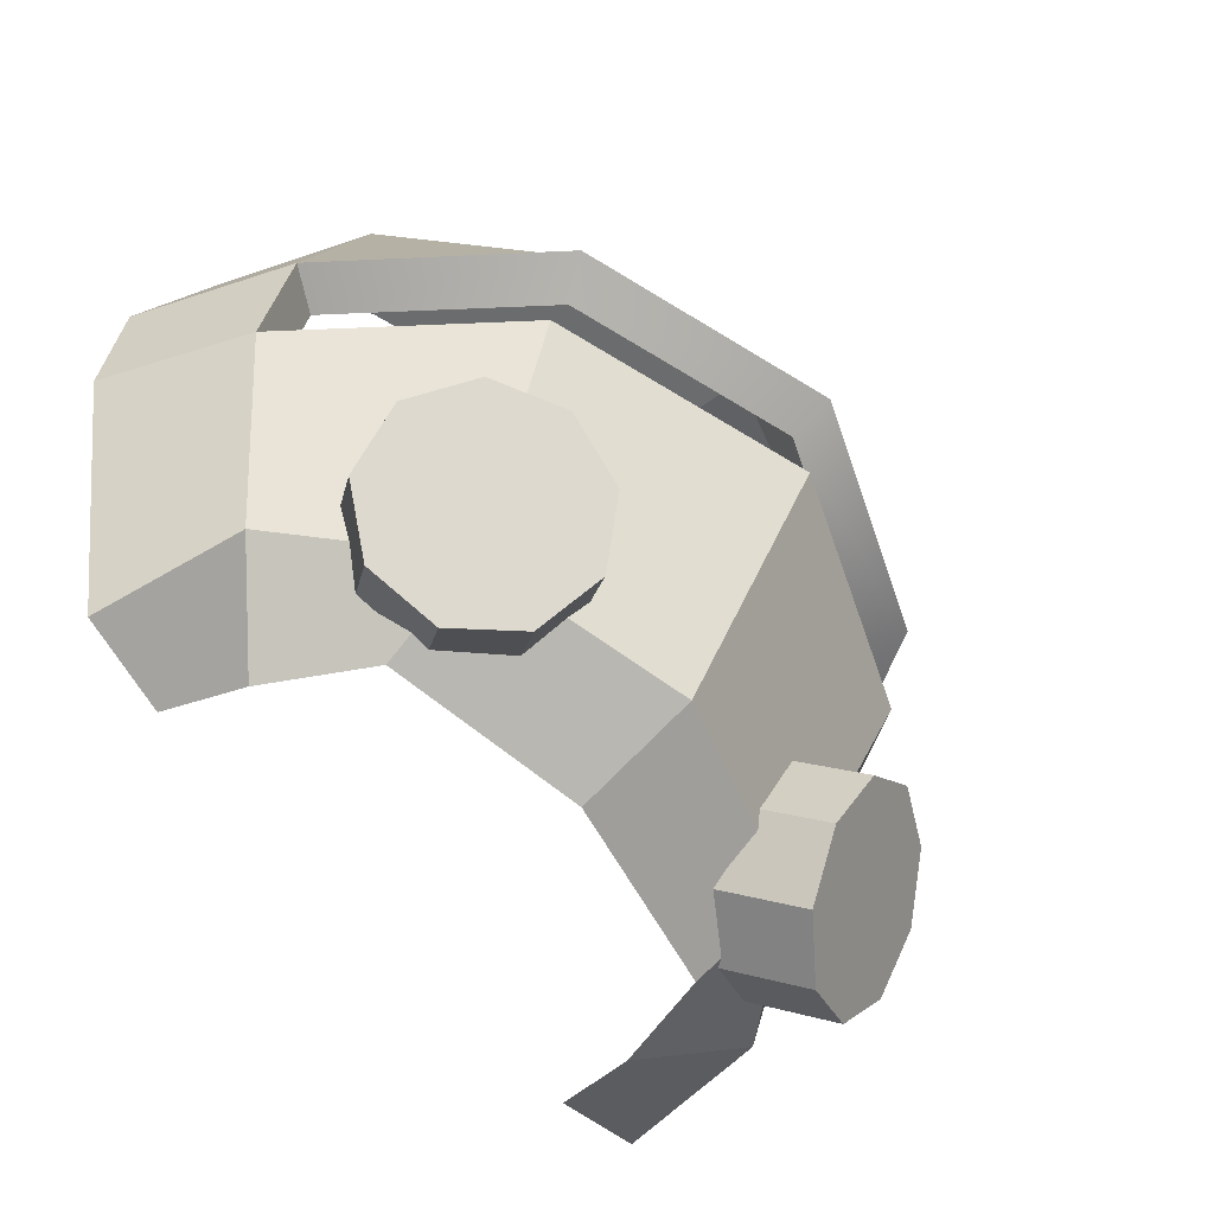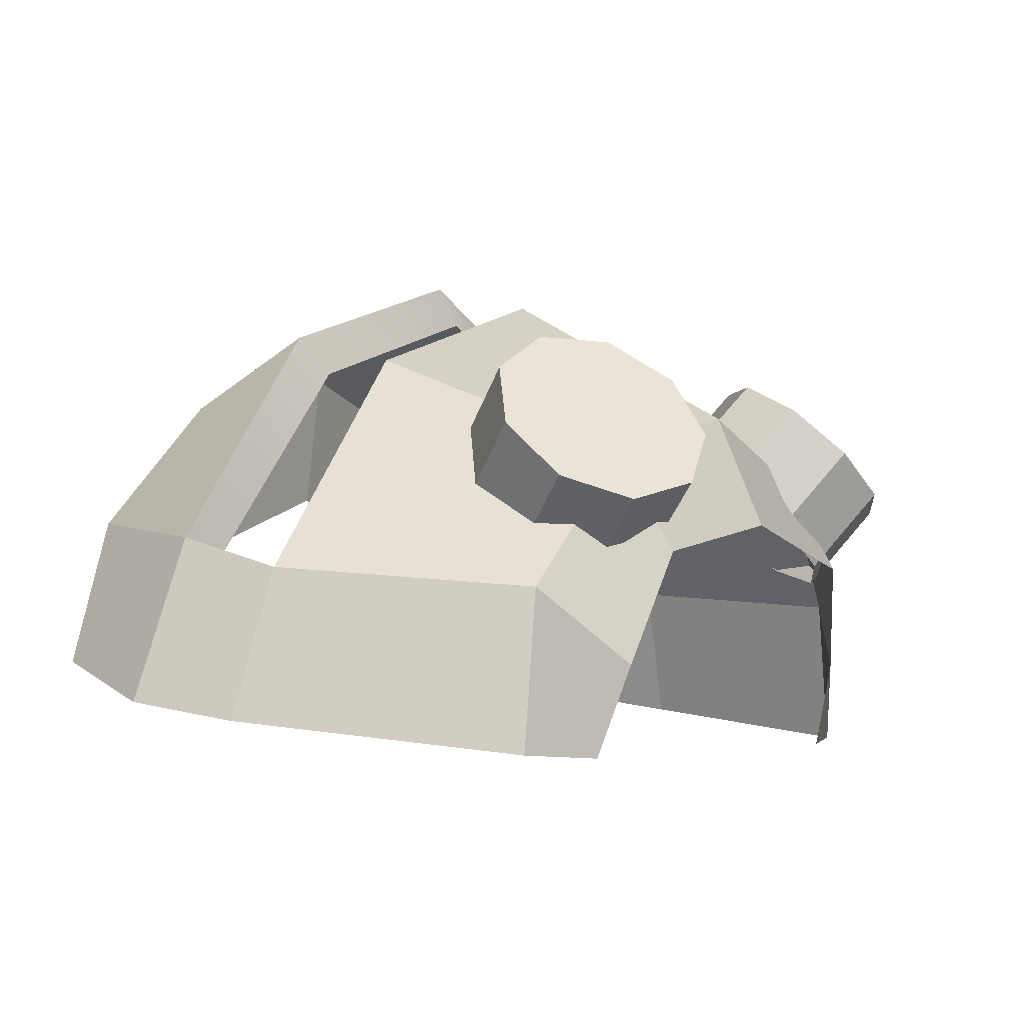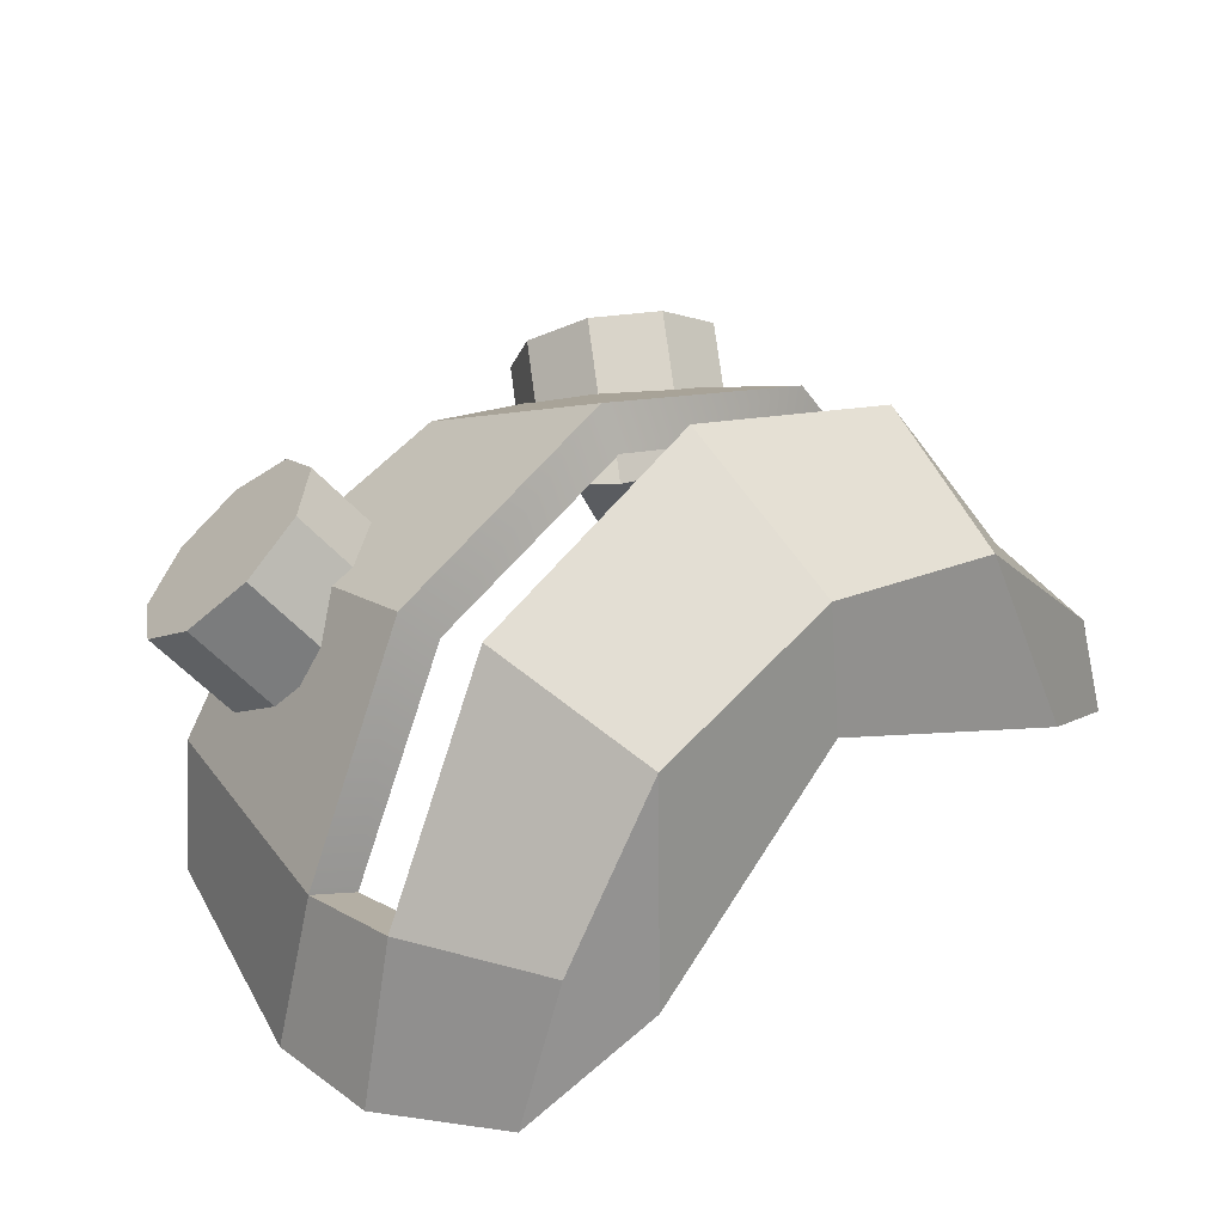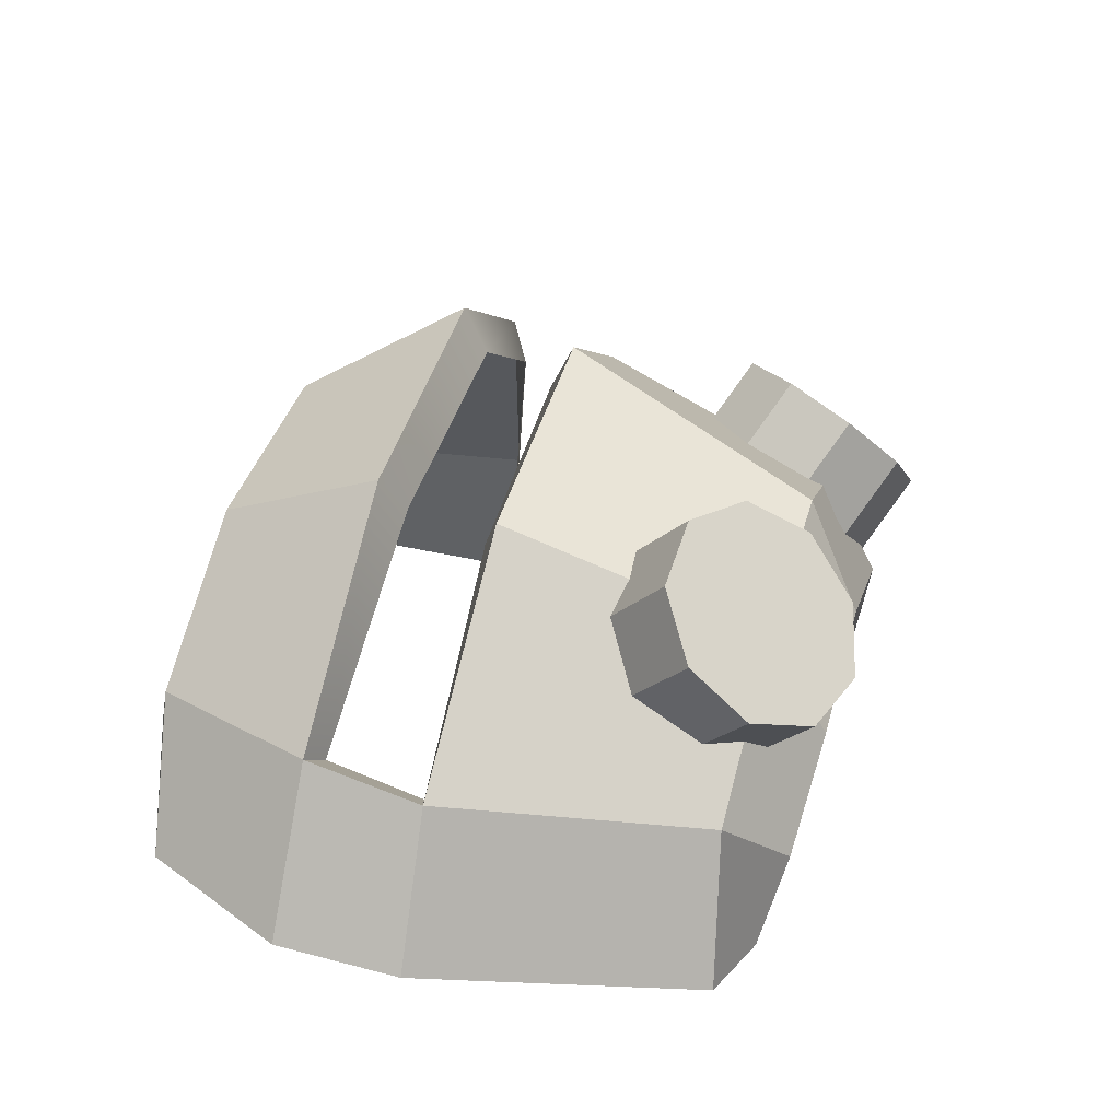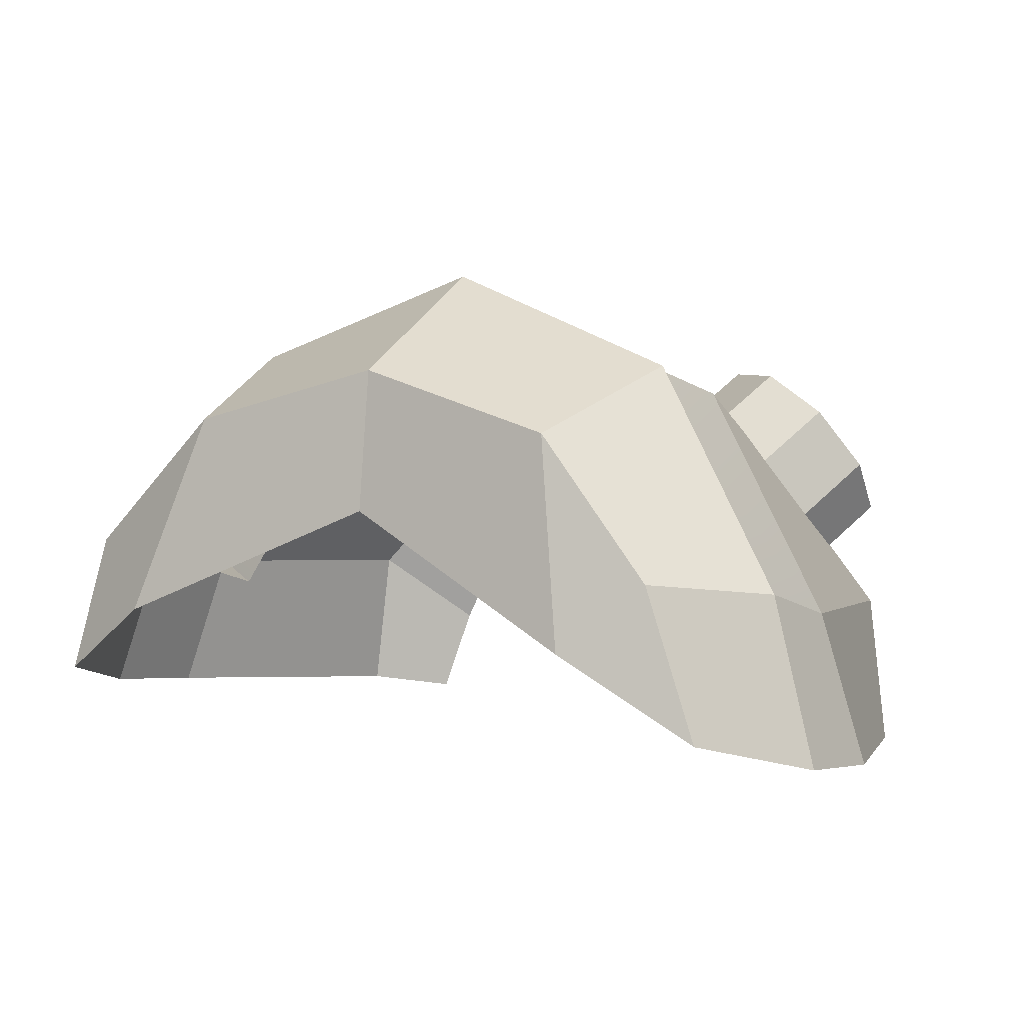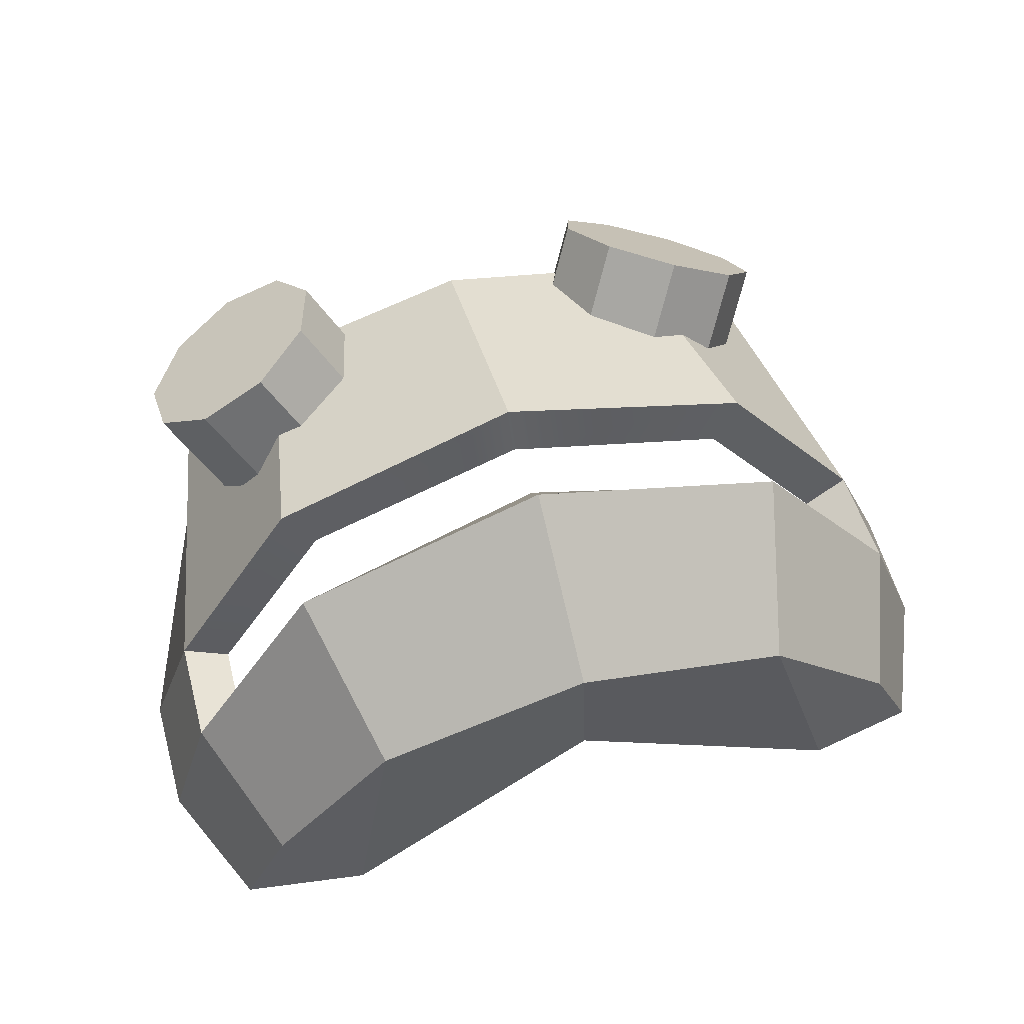
<metadata>
{"format":"obj","ext":"obj","renderer":"f3d","projection":"perspective","resolution":1024,"background":"white","views":[{"elev":-60.8,"azim":-51.3,"up":"+Y"},{"elev":-4.5,"azim":-59.0,"up":"+Z"},{"elev":38.8,"azim":136.5,"up":"+Z"},{"elev":22.9,"azim":-76.7,"up":"+Z"},{"elev":5.9,"azim":-147.3,"up":"+Z"},{"elev":66.8,"azim":164.4,"up":"+Z"}]}
</metadata>
<code>
g default
v -2.155 6.342 1.651
v -1.349 6.213 2.514
v 0 6.159 2.871
v 1.349 6.213 2.514
v 2.155 6.342 1.651
v -2.525 8.008 1.798
v -1.611 7.799 3.194
v 0 7.712 3.772
v 1.611 7.799 3.194
v 2.525 8.008 1.798
v -2.525 8.719 2.006
v -1.611 8.51 3.402
v 0 8.424 3.981
v 1.611 8.51 3.402
v 2.525 8.719 2.006
v -2.155 9.701 2.153
v -1.349 9.572 3.016
v 0 9.518 3.373
v 1.349 9.572 3.016
v 2.155 9.701 2.153
v -2.488 9.697 1.217
v -1.68 9.94 1.728
v 0 9.628 2.465
v 1.68 9.94 1.728
v 2.488 9.697 1.217
v -2.287 6.342 0.6558
v -2.864 8.063 0.8499
v 2.287 6.342 0.6558
v 2.864 8.063 0.8499
v -2.864 8.838 0.96
v 2.864 8.838 0.96
v -1.569 6.011 1.19
v -1.283 5.864 1.893
v 0 5.845 2.132
v 1.283 5.864 1.893
v 1.569 6.011 1.19
v -1.69 6.182 0.6221
v 1.69 6.182 0.6221
v -2.231 8.07 1.664
v -1.42 7.921 2.973
v -0 7.862 3.495
v 1.42 7.921 2.973
v 2.231 8.07 1.664
v -2.239 8.683 1.863
v -1.435 8.387 3.168
v 0 8.28 3.696
v 1.435 8.387 3.168
v 2.239 8.683 1.863
v -0.7891 6.88 2.844
v -1.186 7.153 2.849
v -1.598 7.209 2.606
v -1.832 7.022 2.228
v -1.778 6.681 1.893
v -1.462 6.344 1.757
v -1.032 6.169 1.883
v -0.6882 6.238 2.214
v -0.5923 6.519 2.593
v 1.945 7.006 2.211
v 1.644 7.215 2.523
v 1.213 7.143 2.724
v 0.8523 6.823 2.719
v 0.7319 6.406 2.511
v 0.9077 6.086 2.196
v 1.298 6.014 1.923
v 1.719 6.223 1.819
v 1.975 6.615 1.932
v 2.25 6.654 2.739
v 2.28 6.262 2.46
v 2.024 5.87 2.347
v 1.603 5.662 2.451
v 1.213 5.734 2.724
v 1.037 6.054 3.039
v 1.157 6.471 3.248
v 1.518 6.791 3.253
v 1.949 6.863 3.052
v -1.103 6.414 3.268
v -0.9063 6.053 3.018
v -1.002 5.772 2.638
v -1.346 5.703 2.308
v -1.776 5.878 2.181
v -2.092 6.215 2.317
v -2.146 6.556 2.652
v -1.912 6.743 3.03
v -1.5 6.687 3.273
g pSphere2
f 1 2 7 6
f 2 3 8 7
f 3 4 9 8
f 4 5 10 9
f 11 12 17 16
f 12 13 18 17
f 13 14 19 18
f 14 15 20 19
f 16 17 22 21
f 17 18 23 22
f 18 19 24 23
f 19 20 25 24
f 1 6 27 26
f 10 5 28 29
f 6 11 30 27
f 15 10 29 31
f 11 16 21 30
f 20 15 31 25
f 2 1 32 33
f 3 2 33 34
f 4 3 34 35
f 5 4 35 36
f 1 26 37 32
f 28 5 36 38
f 6 7 40 39
f 7 8 41 40
f 8 9 42 41
f 9 10 43 42
f 12 11 44 45
f 13 12 45 46
f 14 13 46 47
f 15 14 47 48
f 11 6 39 44
f 10 15 48 43
f 49 50 84 76
f 50 51 83 84
f 51 52 82 83
f 52 53 81 82
f 53 54 80 81
f 54 55 79 80
f 55 56 78 79
f 56 57 77 78
f 57 49 76 77
f 58 59 75 67
f 59 60 74 75
f 60 61 73 74
f 61 62 72 73
f 62 63 71 72
f 63 64 70 71
f 64 65 69 70
f 65 66 68 69
f 66 58 67 68
f 77 76 84 83 82 81 80 79 78
f 68 67 75 74 73 72 71 70 69

</code>
